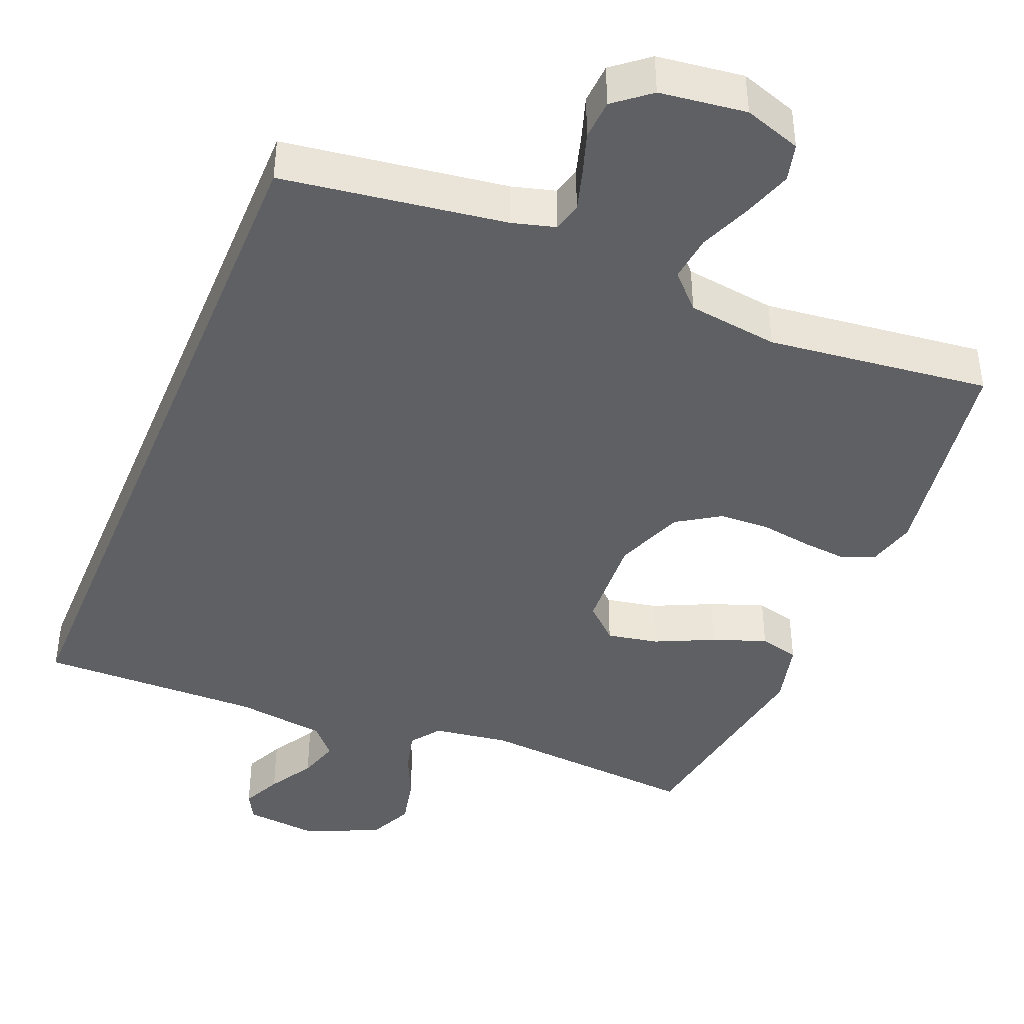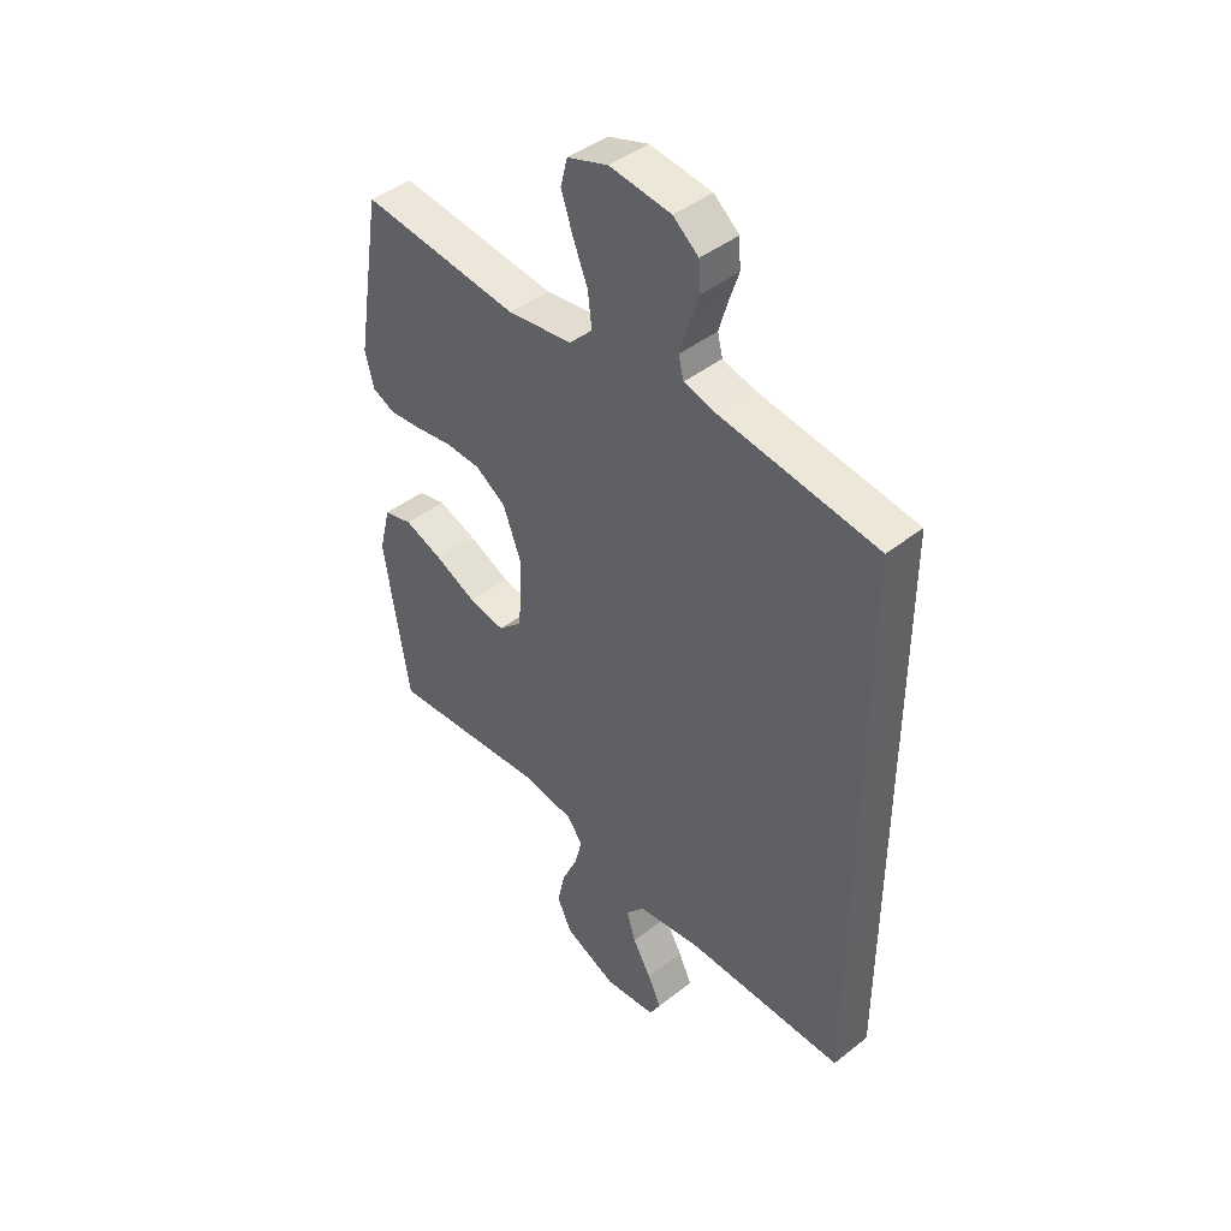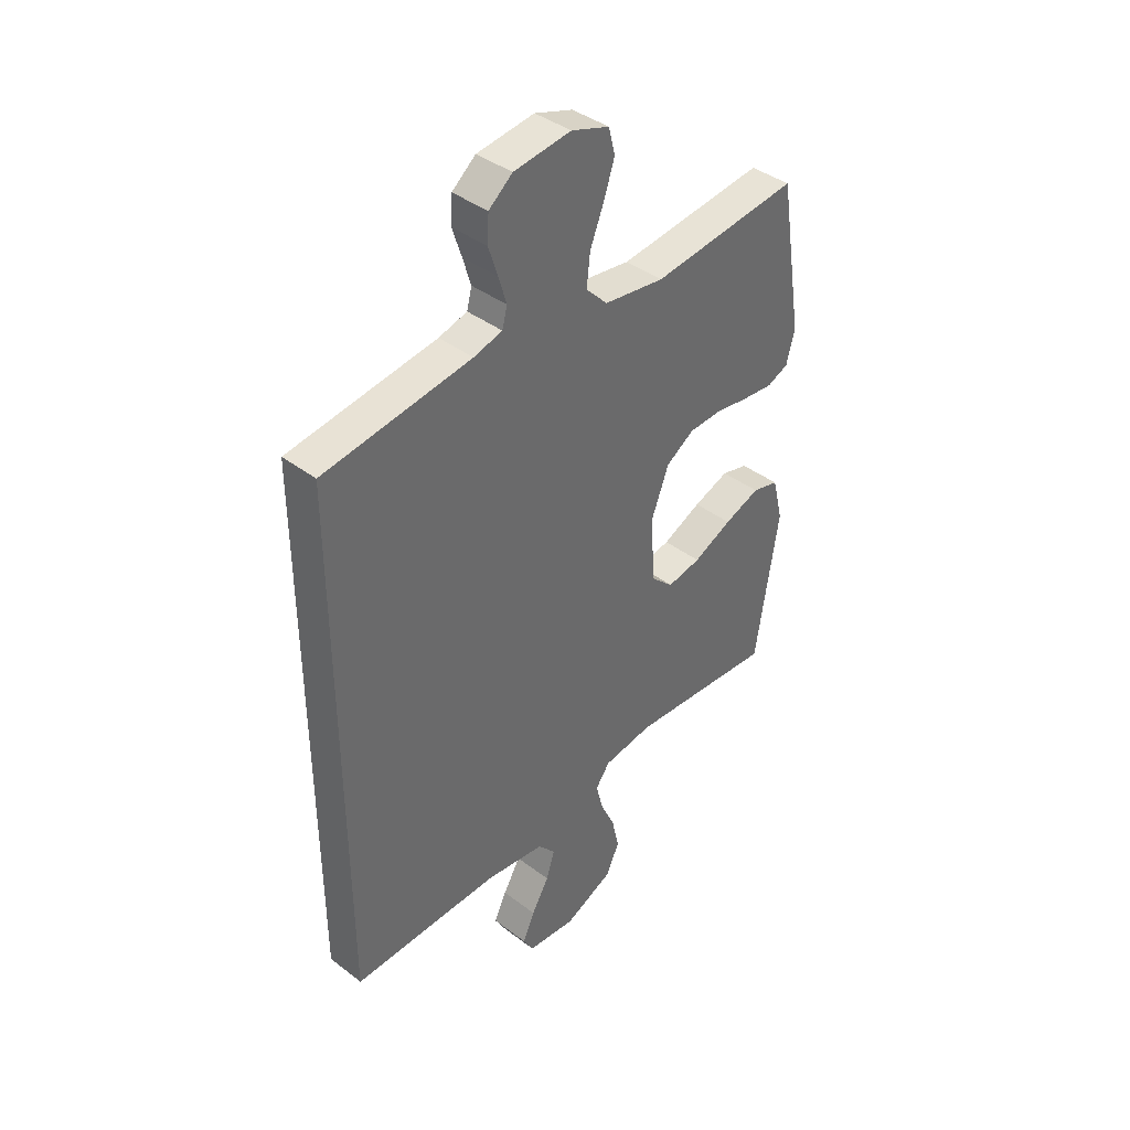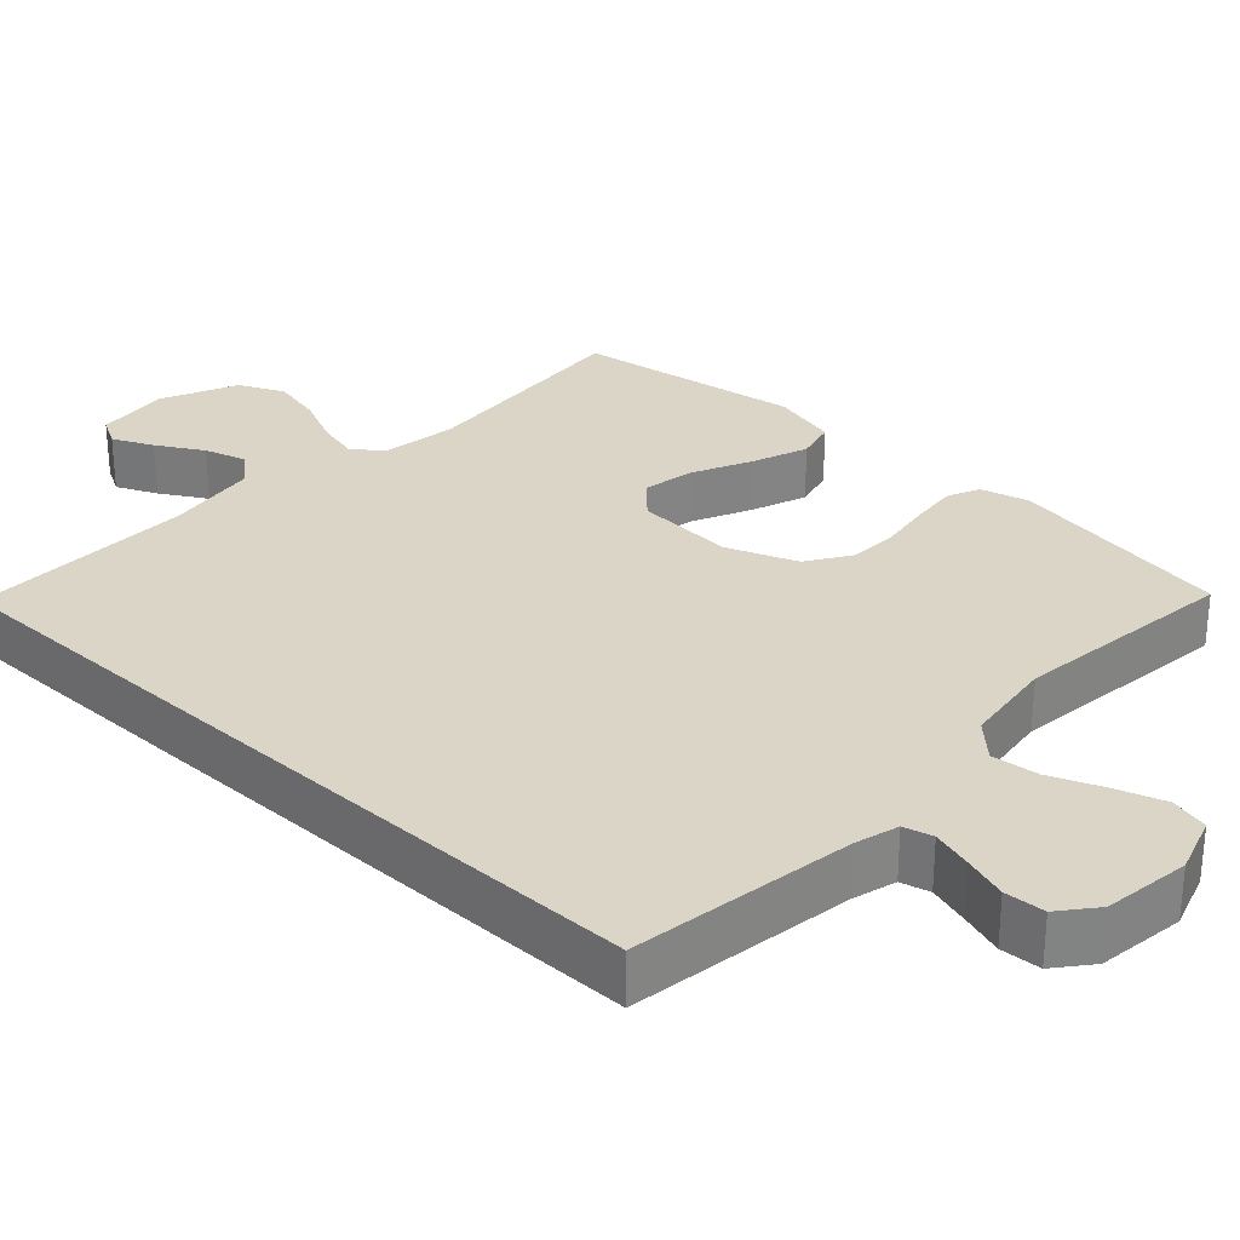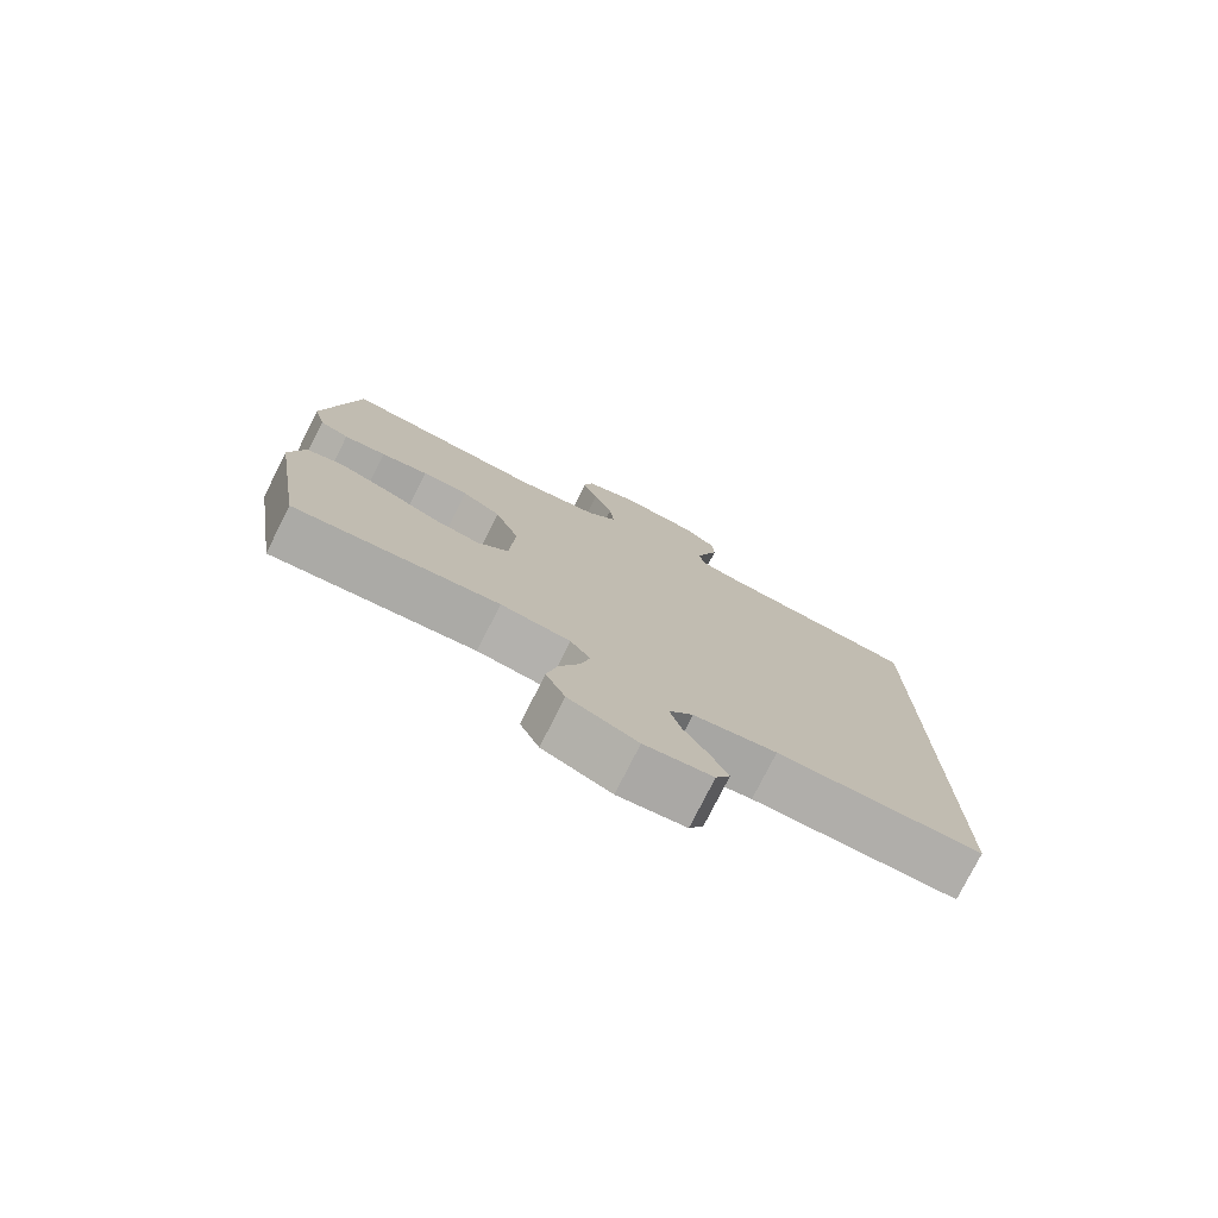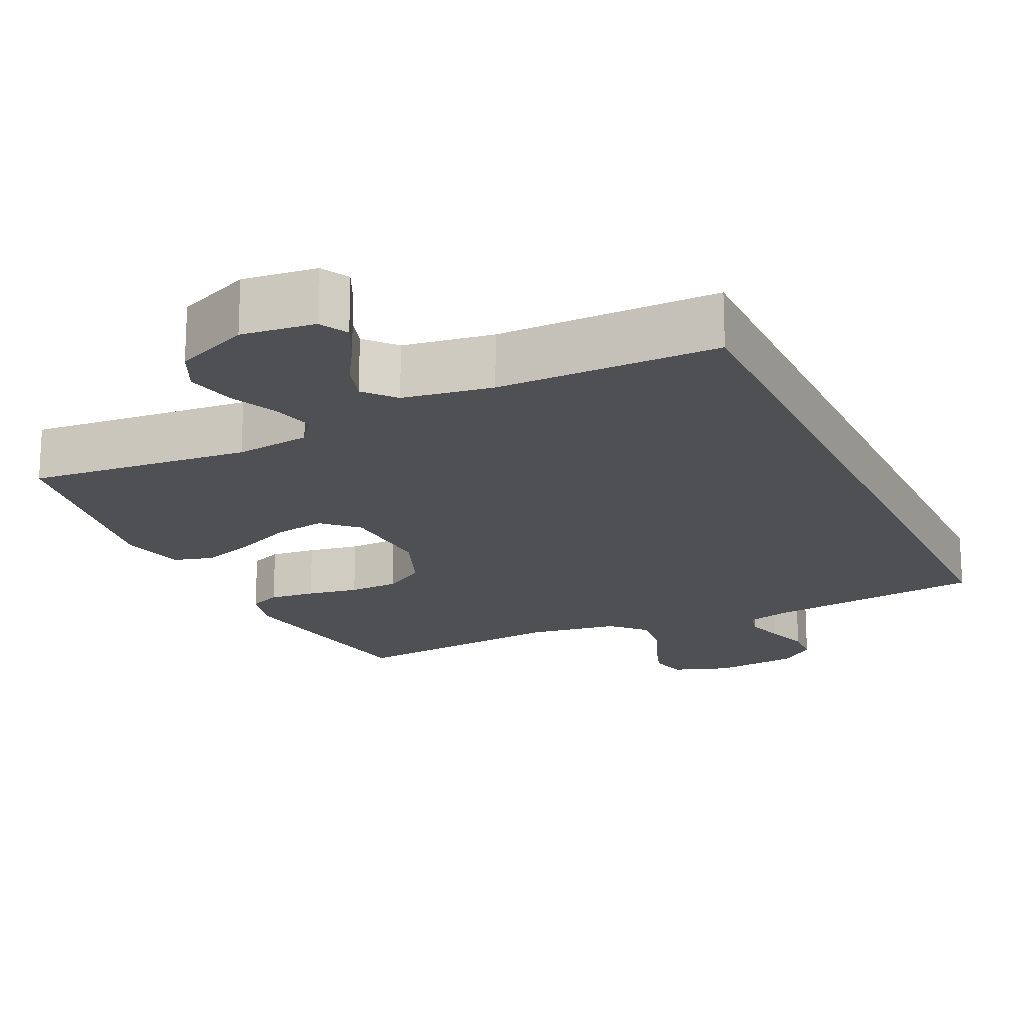
<metadata>
{"format":"obj","ext":"obj","renderer":"f3d","projection":"perspective","resolution":1024,"background":"white","views":[{"elev":-42.1,"azim":-22.4,"up":"+Y"},{"elev":43.7,"azim":-132.7,"up":"+Z"},{"elev":40.2,"azim":-47.0,"up":"+Z"},{"elev":29.5,"azim":-47.1,"up":"+Y"},{"elev":-77.4,"azim":153.3,"up":"+Z"},{"elev":-18.6,"azim":-155.3,"up":"+Y"}]}
</metadata>
<code>
v 0.5 0.07 -0.5
v 0.2 0.07 -0.476
v 0.098 0.07 -0.491
v 0.069 0.07 -0.531
v 0.083 0.07 -0.587
v 0.113 0.07 -0.653
v 0.128 0.07 -0.72
v 0.1 0.07 -0.78
v 0 0.07 -0.825
v -0.099 0.07 -0.815
v -0.12 0.07 -0.777
v -0.095 0.07 -0.723
v -0.059 0.07 -0.662
v -0.042 0.07 -0.606
v -0.078 0.07 -0.565
v -0.2 0.07 -0.548
v -0.5 0.07 -0.553
v -0.5 0.07 0.484
v -0.2 0.07 0.527
v -0.142 0.07 0.543
v -0.132 0.07 0.582
v -0.148 0.07 0.636
v -0.167 0.07 0.694
v -0.164 0.07 0.748
v -0.116 0.07 0.787
v 0 0.07 0.802
v 0.077 0.07 0.776
v 0.09 0.07 0.725
v 0.068 0.07 0.659
v 0.04 0.07 0.59
v 0.033 0.07 0.527
v 0.077 0.07 0.482
v 0.2 0.07 0.465
v 0.5 0.07 0.5
v 0.549 0.07 0.2
v 0.532 0.07 0.135
v 0.489 0.07 0.116
v 0.427 0.07 0.122
v 0.357 0.07 0.133
v 0.289 0.07 0.13
v 0.232 0.07 0.093
v 0.196 0.07 0
v 0.204 0.07 -0.132
v 0.25 0.07 -0.175
v 0.319 0.07 -0.162
v 0.398 0.07 -0.125
v 0.471 0.07 -0.098
v 0.525 0.07 -0.112
v 0.547 0.07 -0.2
v 0.5 0 -0.5
v 0.2 0 -0.476
v 0.098 0 -0.491
v 0.069 0 -0.531
v 0.083 0 -0.587
v 0.113 0 -0.653
v 0.128 0 -0.72
v 0.1 0 -0.78
v 0 0 -0.825
v -0.099 0 -0.815
v -0.12 0 -0.777
v -0.095 0 -0.723
v -0.059 0 -0.662
v -0.042 0 -0.606
v -0.078 0 -0.565
v -0.2 0 -0.548
v -0.5 0 -0.553
v -0.5 0 0.484
v -0.2 0 0.527
v -0.142 0 0.543
v -0.132 0 0.582
v -0.148 0 0.636
v -0.167 0 0.694
v -0.164 0 0.748
v -0.116 0 0.787
v 0 0 0.802
v 0.077 0 0.776
v 0.09 0 0.725
v 0.068 0 0.659
v 0.04 0 0.59
v 0.033 0 0.527
v 0.077 0 0.482
v 0.2 0 0.465
v 0.5 0 0.5
v 0.549 0 0.2
v 0.532 0 0.135
v 0.489 0 0.116
v 0.427 0 0.122
v 0.357 0 0.133
v 0.289 0 0.13
v 0.232 0 0.093
v 0.196 0 0
v 0.204 0 -0.132
v 0.25 0 -0.175
v 0.319 0 -0.162
v 0.398 0 -0.125
v 0.471 0 -0.098
v 0.525 0 -0.112
v 0.547 0 -0.2
f 49 1 2
f 48 49 2
f 47 48 2
f 46 47 2
f 45 46 2
f 44 45 2 3
f 43 44 3 4
f 42 43 4
f 37 38 39
f 36 37 39
f 35 36 39
f 34 35 39
f 33 34 39
f 32 33 39 40
f 31 32 40 41
f 28 29 30
f 27 28 30
f 26 27 30
f 25 26 30
f 24 25 30
f 23 24 30
f 22 23 30
f 21 22 30 31
f 31 41 42
f 21 31 42
f 20 21 42
f 16 17 18 19
f 20 42 4
f 19 20 4
f 16 19 4
f 15 16 4
f 11 12 13
f 10 11 13
f 9 10 13
f 8 9 13
f 7 8 13
f 6 7 13
f 5 6 13
f 14 15 4 5
f 5 13 14
f 51 50 98
f 51 98 97
f 51 97 96
f 51 96 95
f 51 95 94
f 52 51 94 93
f 53 52 93 92
f 53 92 91
f 88 87 86
f 88 86 85
f 88 85 84
f 88 84 83
f 88 83 82
f 89 88 82 81
f 90 89 81 80
f 79 78 77
f 79 77 76
f 79 76 75
f 79 75 74
f 79 74 73
f 79 73 72
f 79 72 71
f 80 79 71 70
f 91 90 80
f 91 80 70
f 91 70 69
f 68 67 66 65
f 53 91 69
f 53 69 68
f 53 68 65
f 53 65 64
f 62 61 60
f 62 60 59
f 62 59 58
f 62 58 57
f 62 57 56
f 62 56 55
f 62 55 54
f 54 53 64 63
f 63 62 54
f 1 50 51 2
f 2 51 52 3
f 3 52 53 4
f 4 53 54 5
f 5 54 55 6
f 6 55 56 7
f 7 56 57 8
f 8 57 58 9
f 9 58 59 10
f 10 59 60 11
f 11 60 61 12
f 12 61 62 13
f 13 62 63 14
f 14 63 64 15
f 15 64 65 16
f 16 65 66 17
f 17 66 67 18
f 18 67 68 19
f 19 68 69 20
f 20 69 70 21
f 21 70 71 22
f 22 71 72 23
f 23 72 73 24
f 24 73 74 25
f 25 74 75 26
f 26 75 76 27
f 27 76 77 28
f 28 77 78 29
f 29 78 79 30
f 30 79 80 31
f 31 80 81 32
f 32 81 82 33
f 33 82 83 34
f 34 83 84 35
f 35 84 85 36
f 36 85 86 37
f 37 86 87 38
f 38 87 88 39
f 39 88 89 40
f 40 89 90 41
f 41 90 91 42
f 42 91 92 43
f 43 92 93 44
f 44 93 94 45
f 45 94 95 46
f 46 95 96 47
f 47 96 97 48
f 48 97 98 49
f 49 98 50 1

</code>
